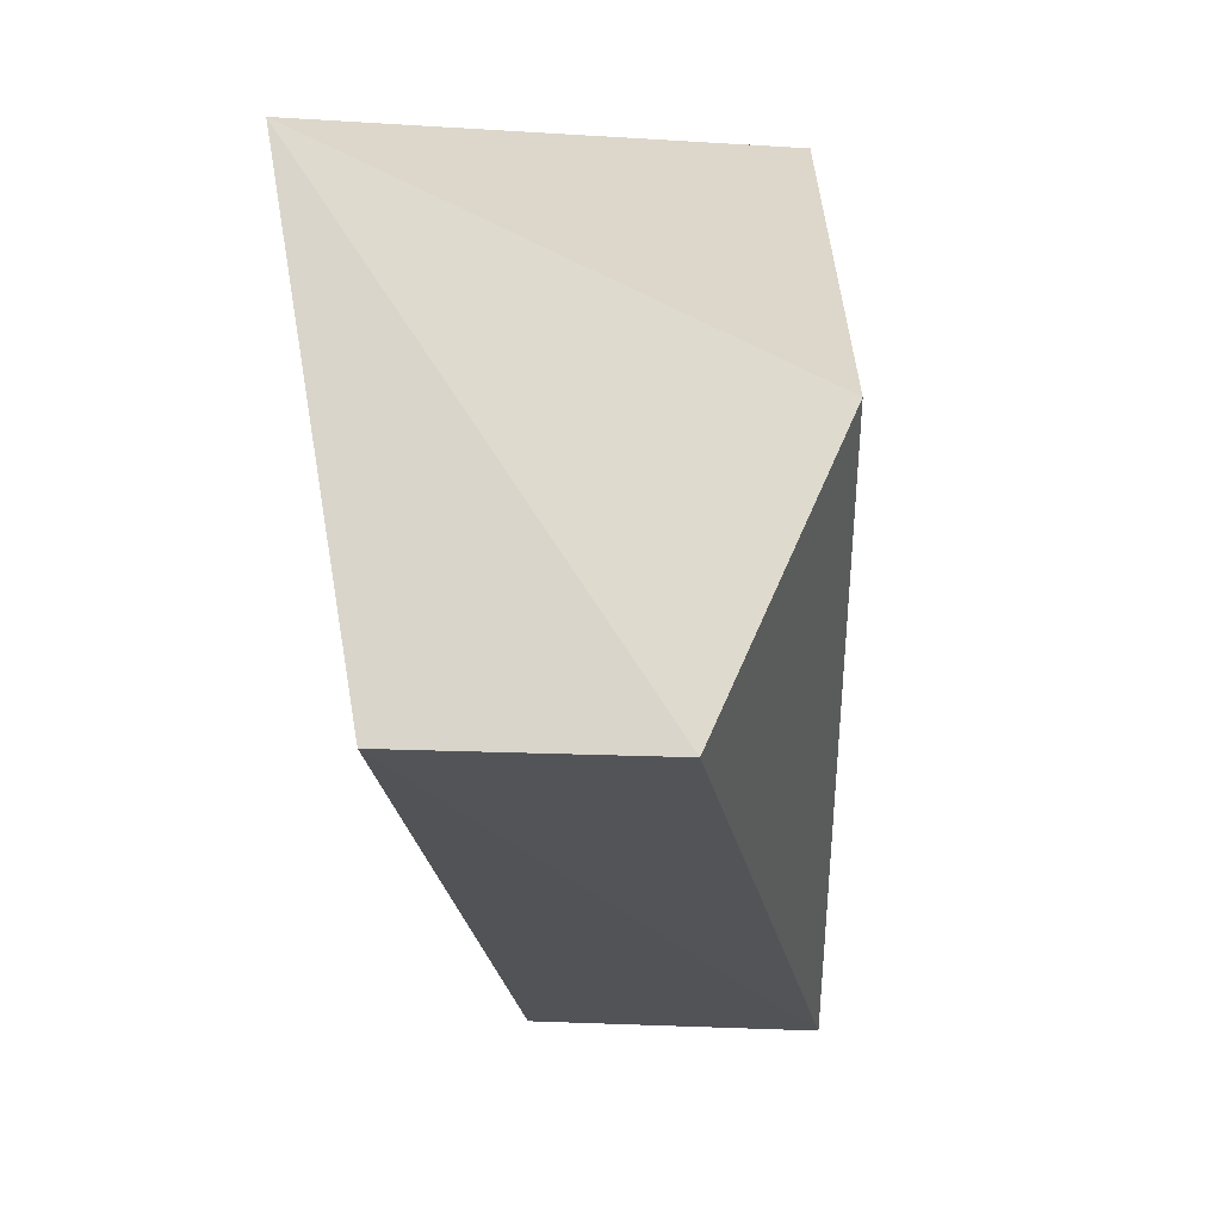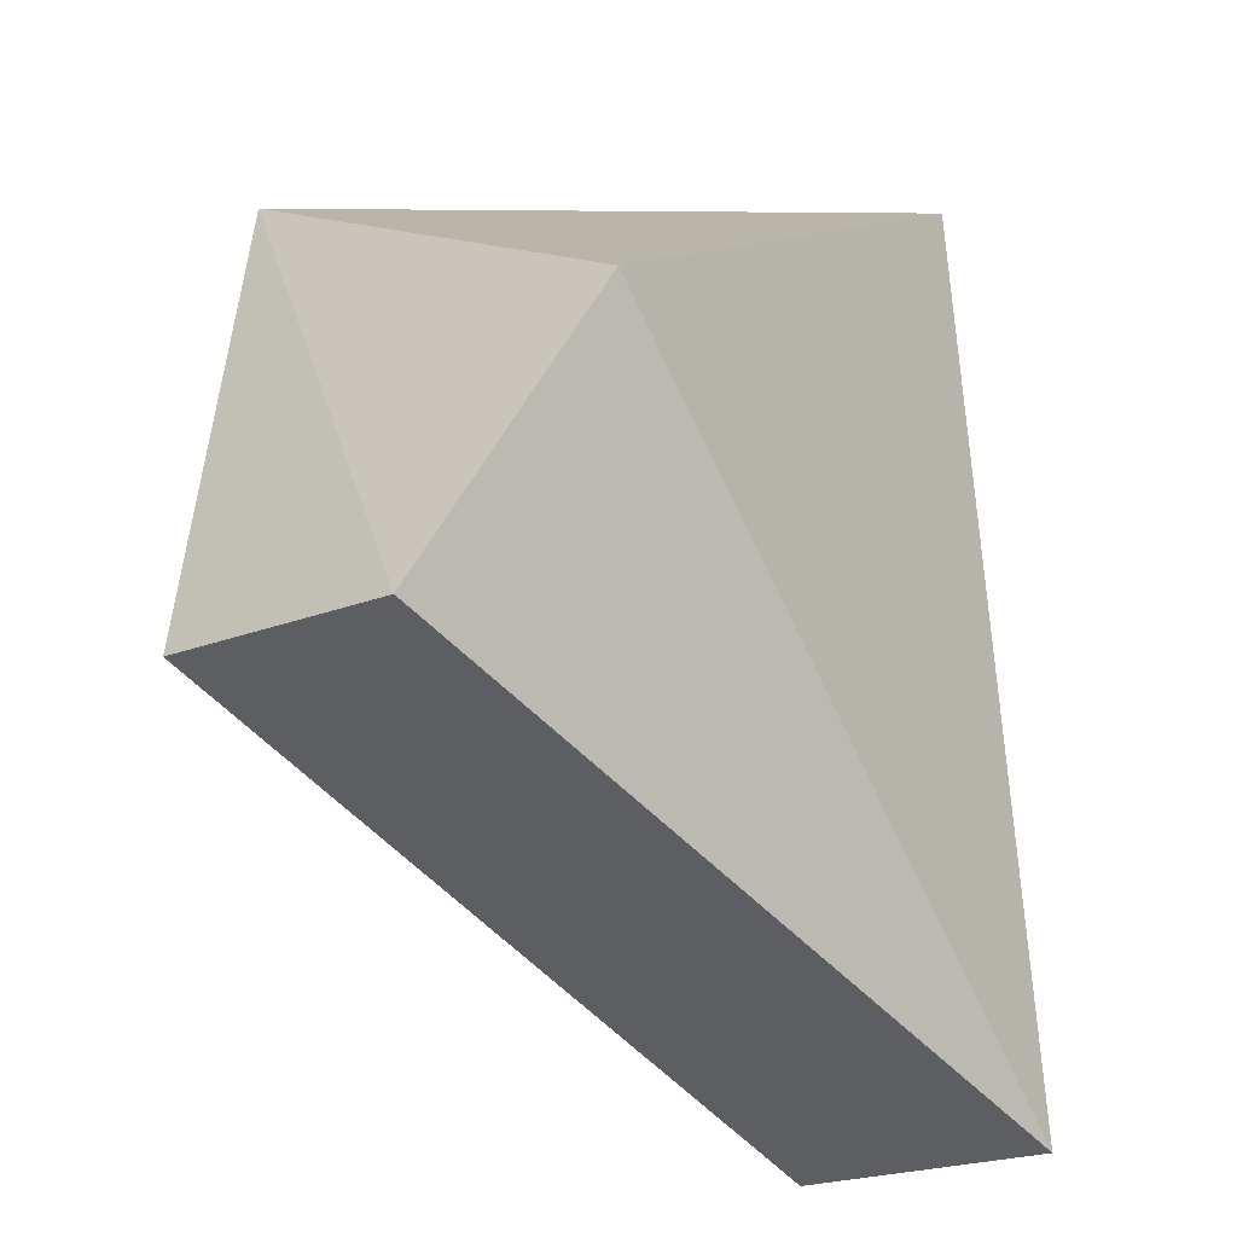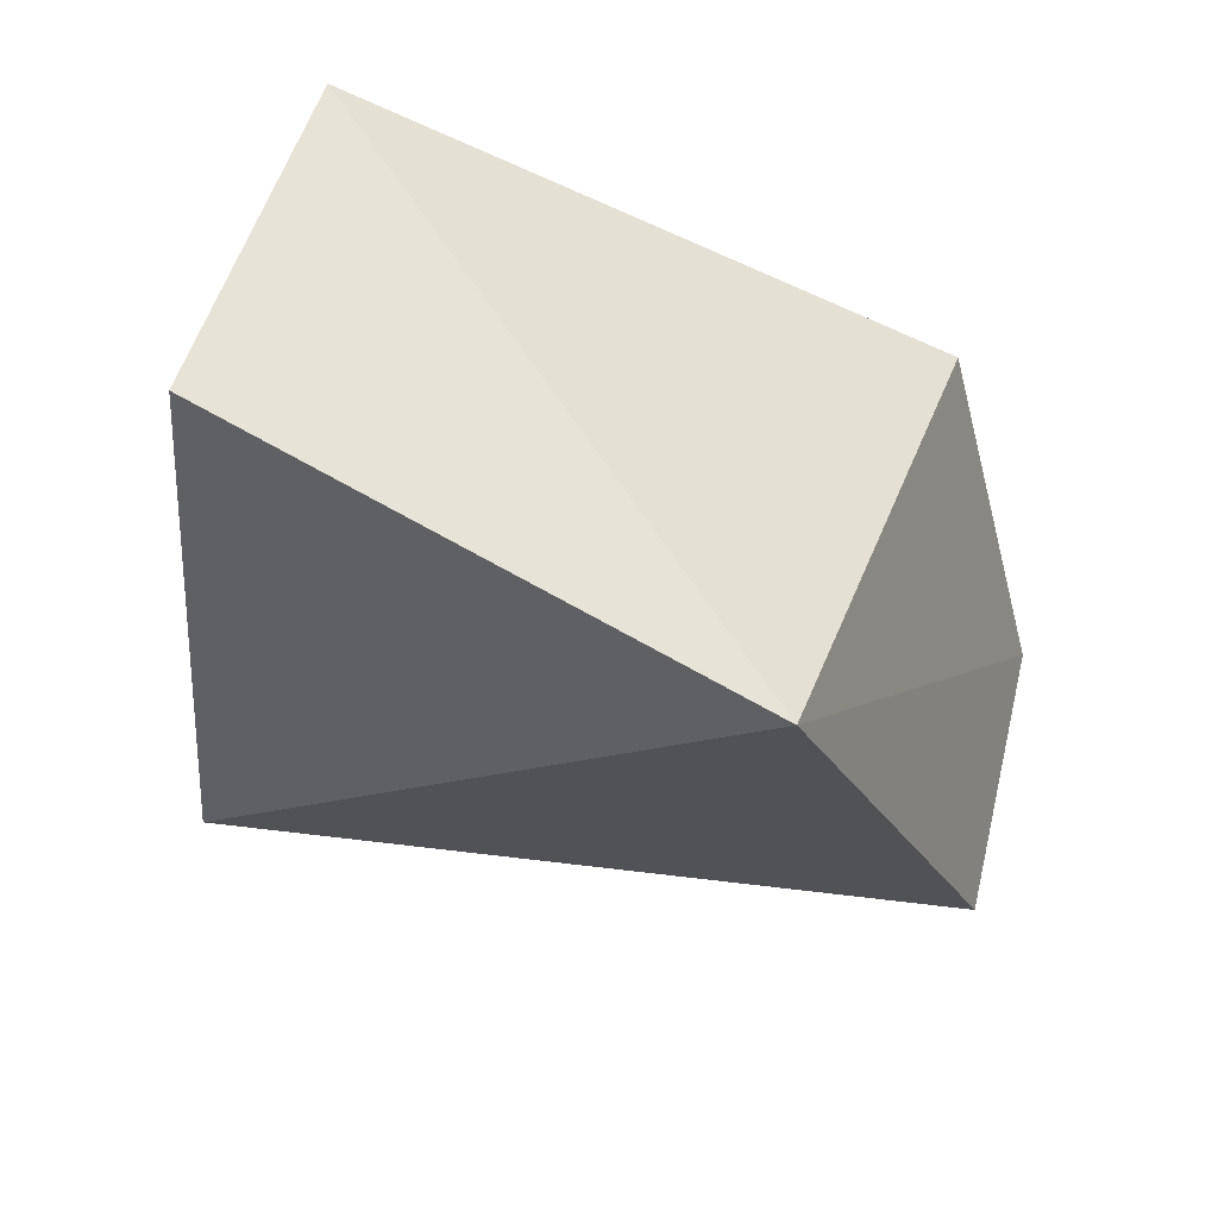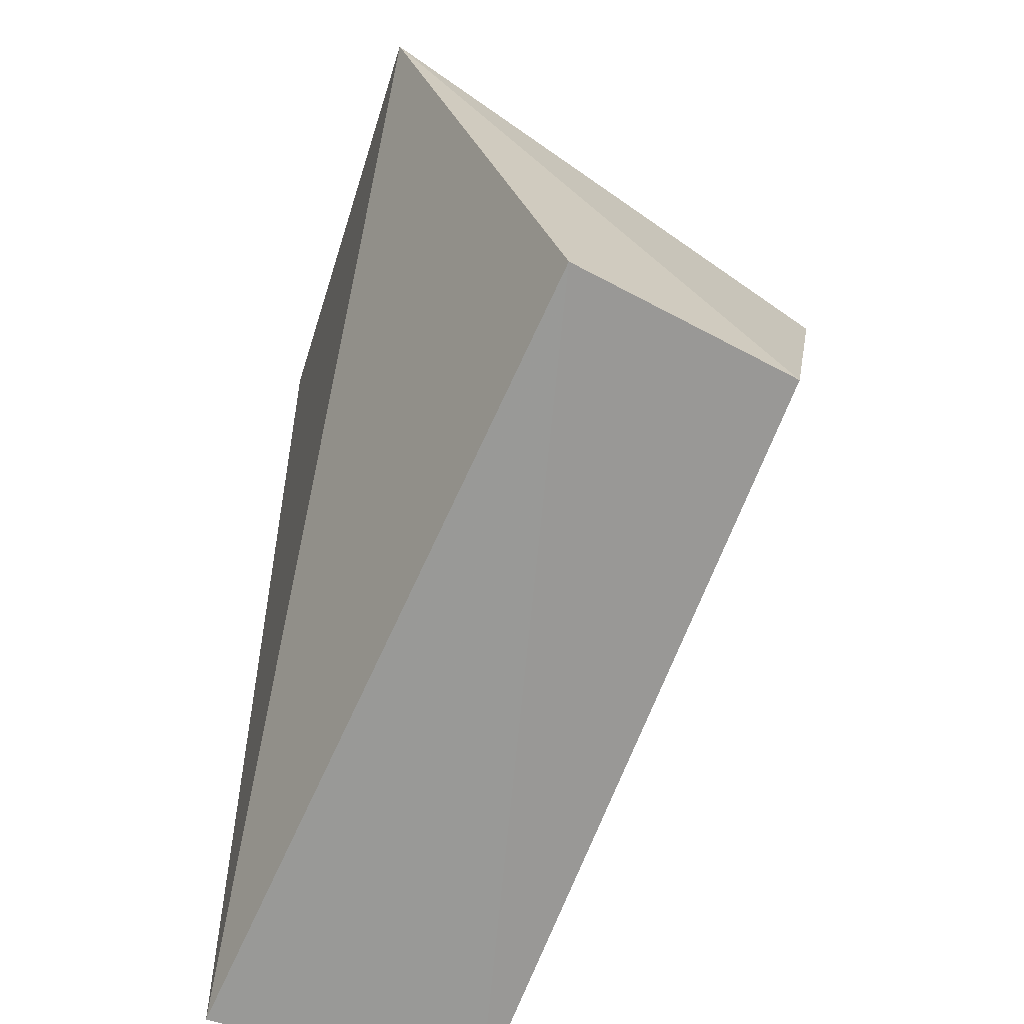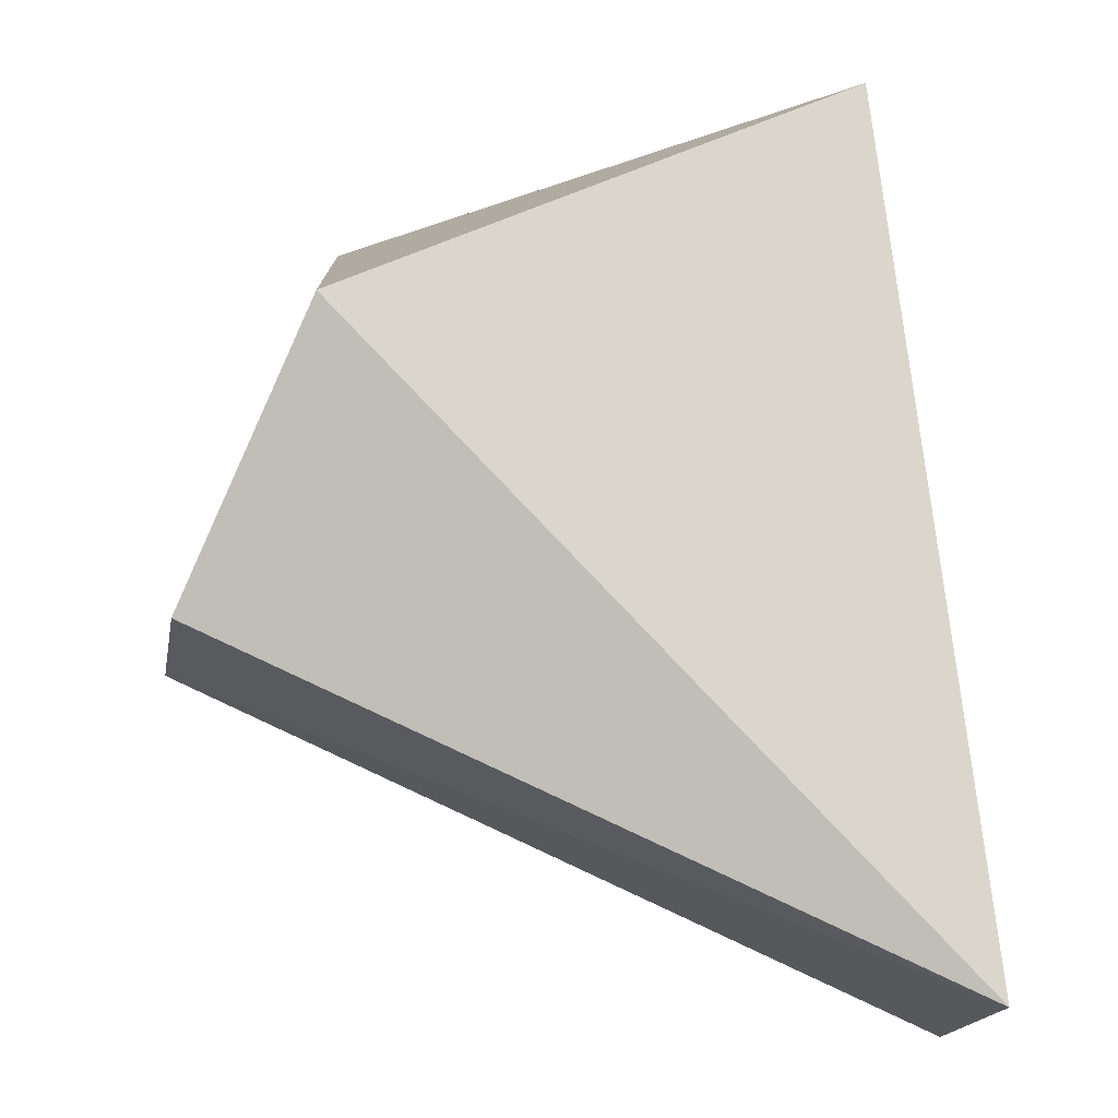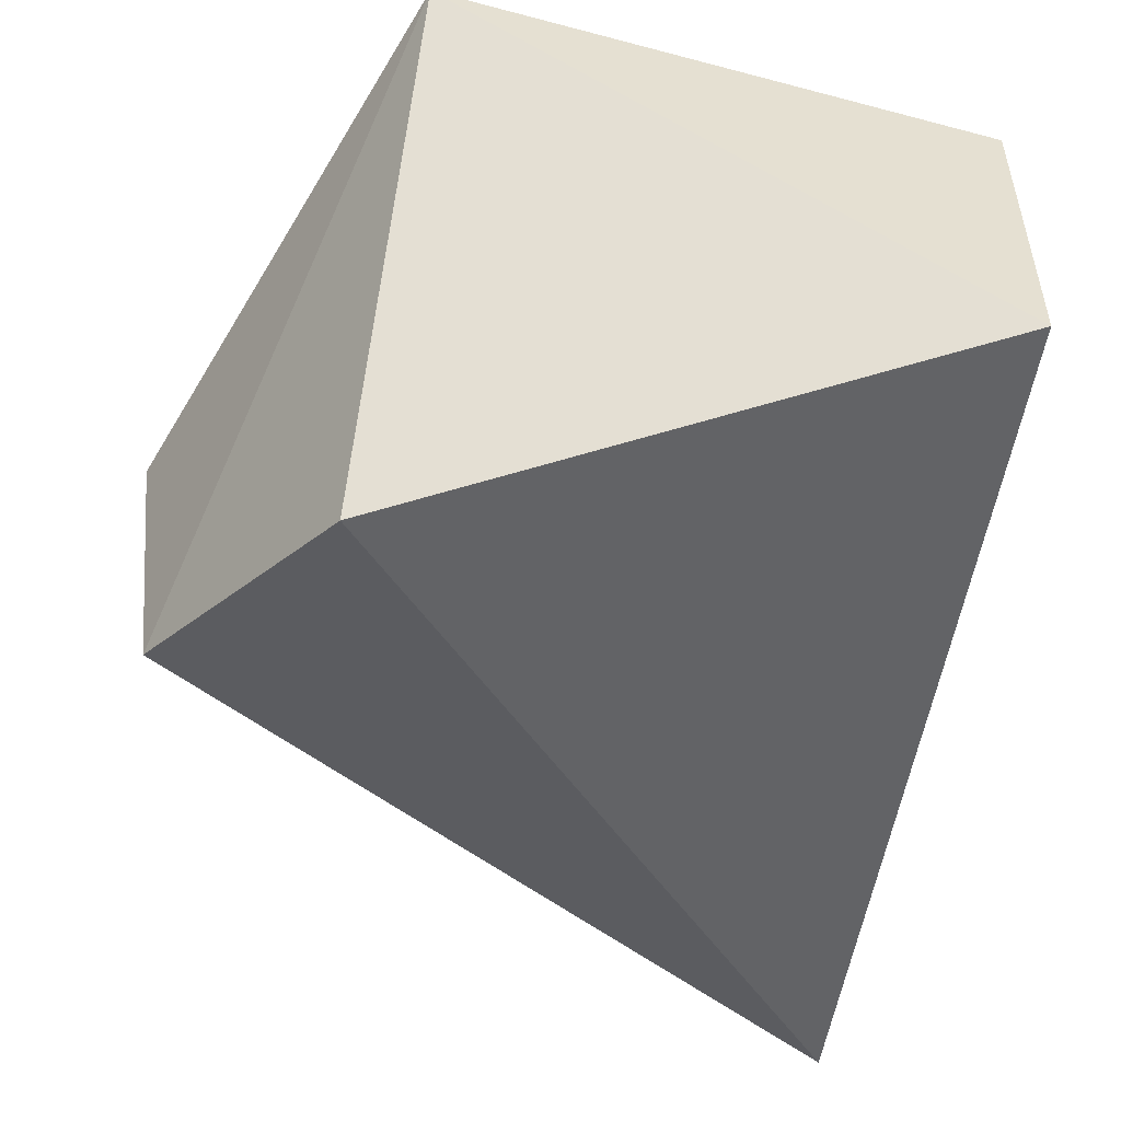
<metadata>
{"format":"obj","ext":"obj","renderer":"f3d","projection":"perspective","resolution":1024,"background":"white","views":[{"elev":2.0,"azim":100.3,"up":"+Y"},{"elev":-18.9,"azim":136.7,"up":"+Y"},{"elev":62.3,"azim":20.0,"up":"+Y"},{"elev":-46.3,"azim":64.8,"up":"+Y"},{"elev":-15.5,"azim":176.8,"up":"+Y"},{"elev":-52.0,"azim":165.0,"up":"+Z"}]}
</metadata>
<code>
v 0.02853 0.5116 0.006336
v 0.03121 0.503 0.004301
v 0.02853 0.5076 -0.002008
v 0.01965 0.5122 -0.0003249
v 0.01797 0.497 0.004862
v 0.0307 0.5029 -0.0001195
v 0.01965 0.5122 0.004862
v 0.01797 0.497 -0.0003248
f 1 3 4
f 5 2 1
f 6 1 2
f 6 3 1
f 7 5 1
f 7 1 4
f 8 4 3
f 8 3 6
f 8 6 2
f 8 2 5
f 8 7 4
f 8 5 7

</code>
